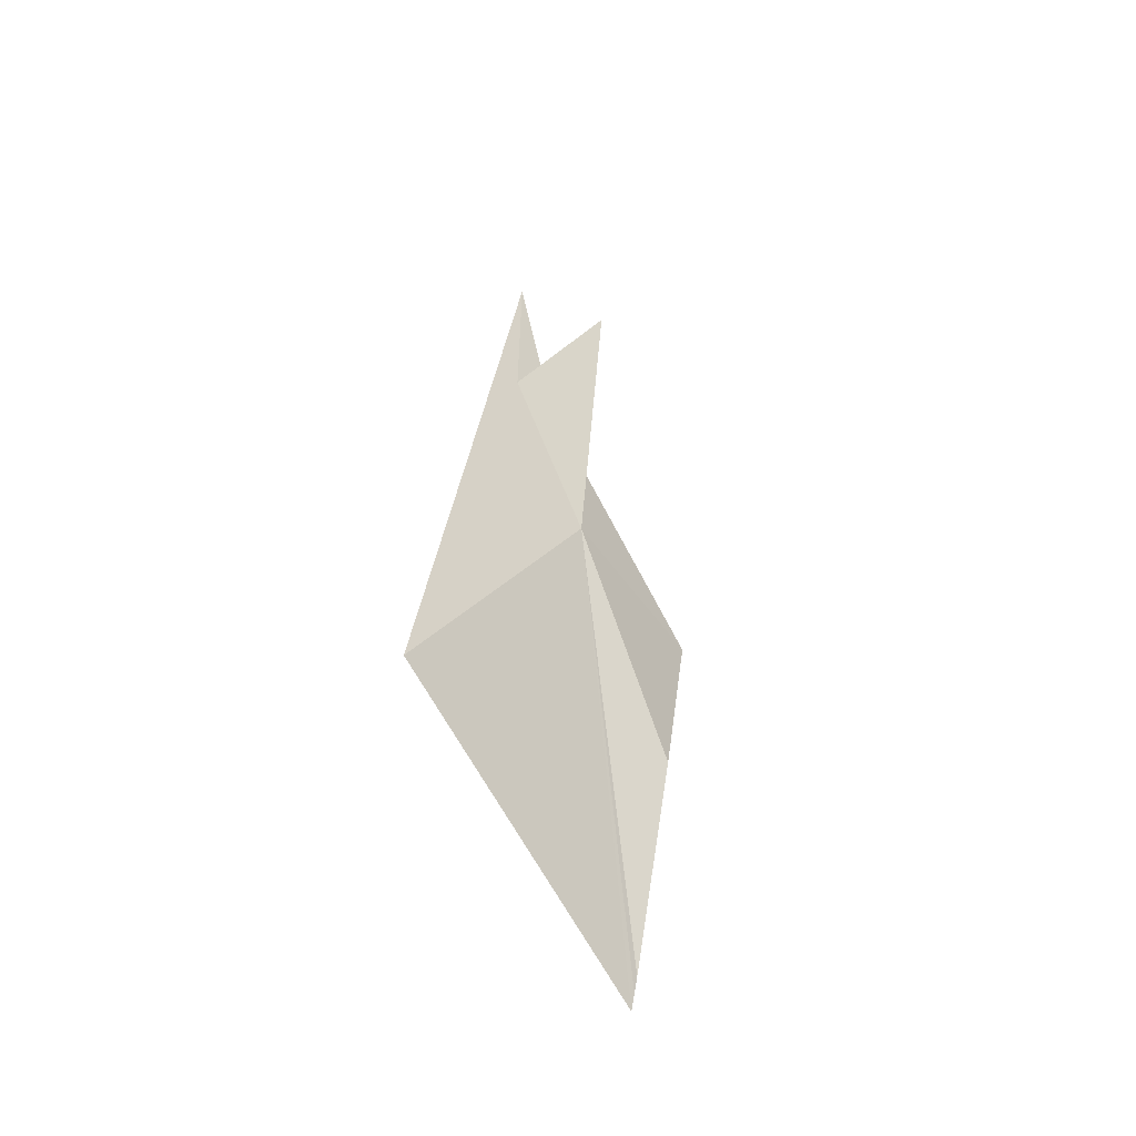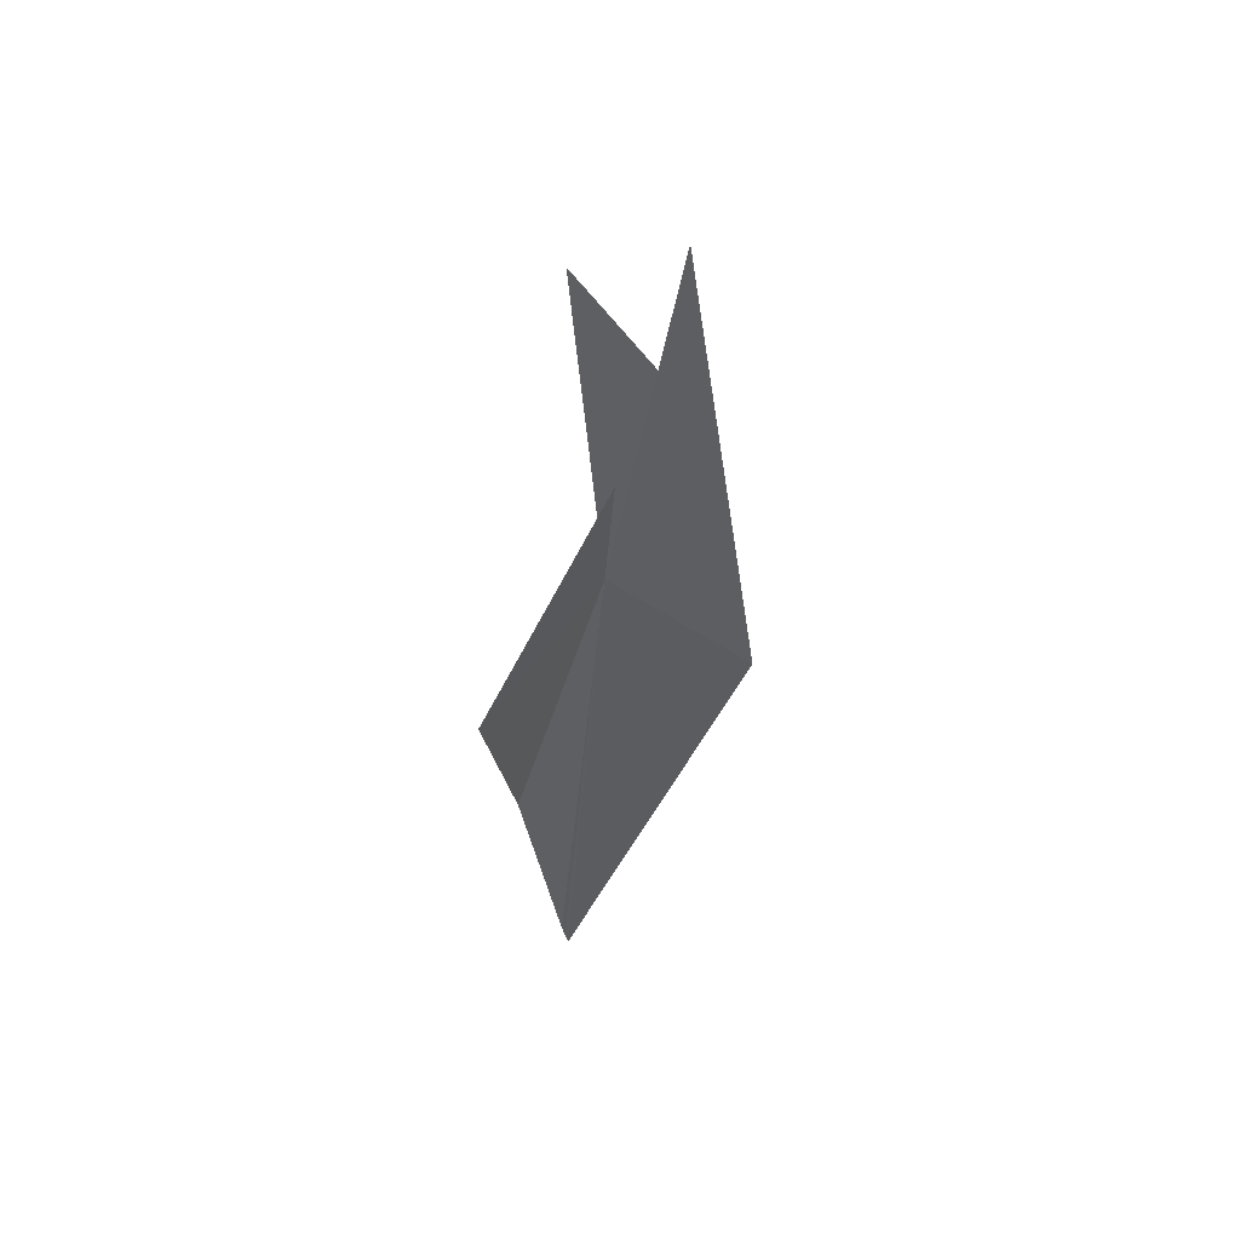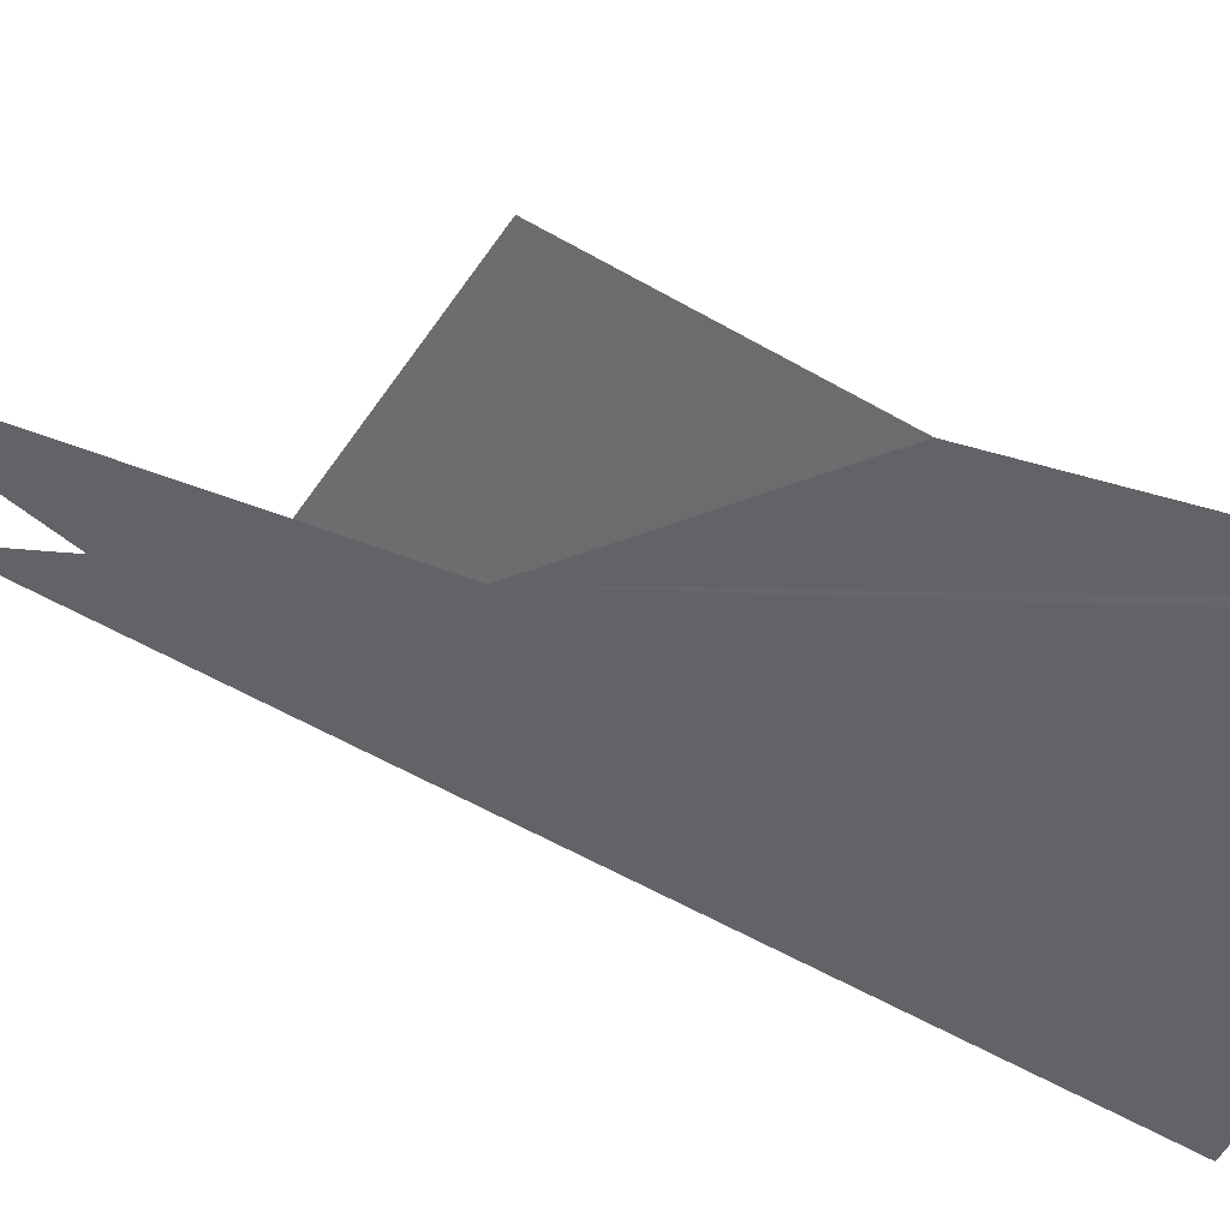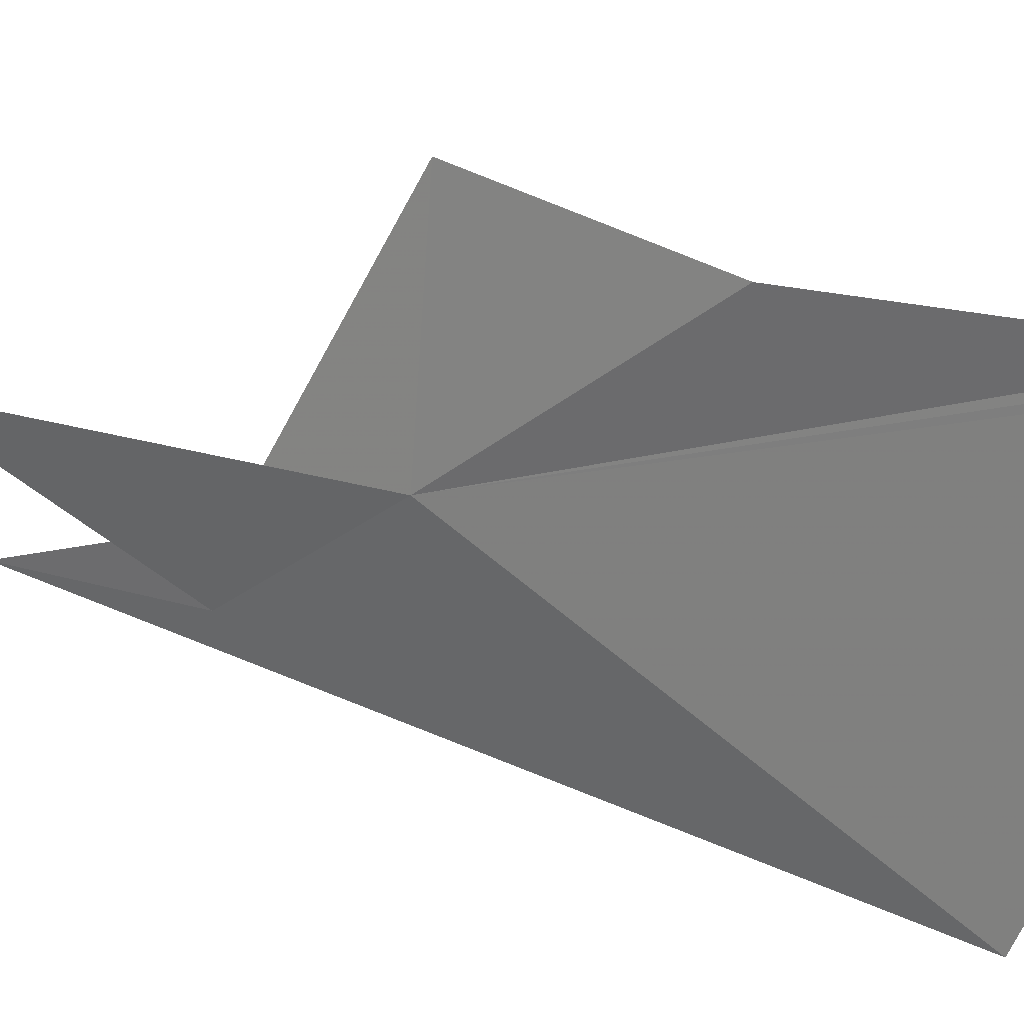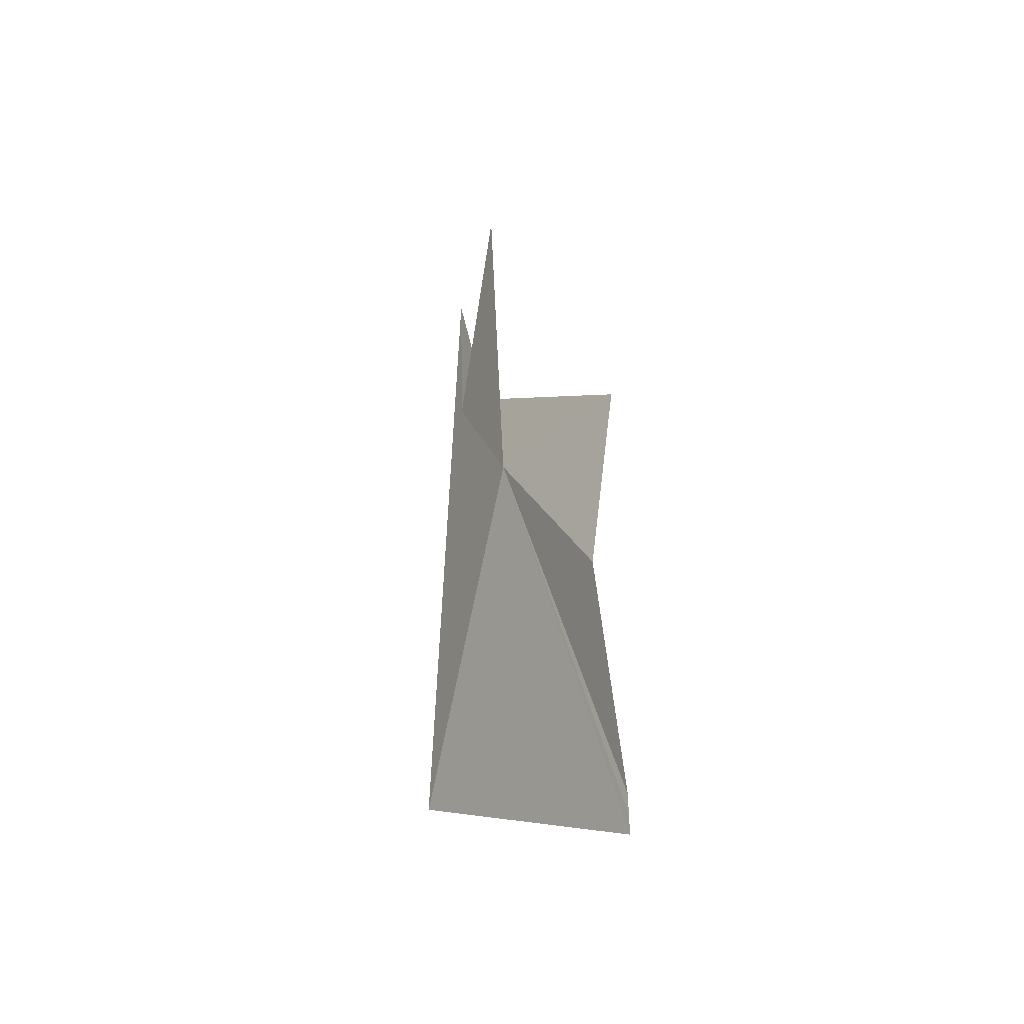
<metadata>
{"format":"obj","ext":"obj","renderer":"f3d","projection":"perspective","resolution":1024,"background":"white","views":[{"elev":-52.7,"azim":35.1,"up":"+Z"},{"elev":58.2,"azim":-144.0,"up":"+Z"},{"elev":27.4,"azim":128.6,"up":"+Y"},{"elev":13.0,"azim":133.4,"up":"+Y"},{"elev":-42.1,"azim":137.8,"up":"+Z"}]}
</metadata>
<code>
v 127.1 96.51 9.437
v 127.2 97.55 7.706
v 127 95.78 12.17
v 126.7 95.14 6.874
v 127.3 96.56 12.48
v 127.1 96.38 10.36
v 127.2 97.85 9.265
v 126.8 97.48 5.526
v 126.9 97.51 5.818
v 126.8 97.49 5.672
v 127 95.8 10.73
f 1 3 4
f 1 6 5
f 1 7 6
f 1 10 9
f 1 5 11
f 1 11 3
f 1 8 10
f 1 9 2
f 1 2 7
f 1 4 8

</code>
